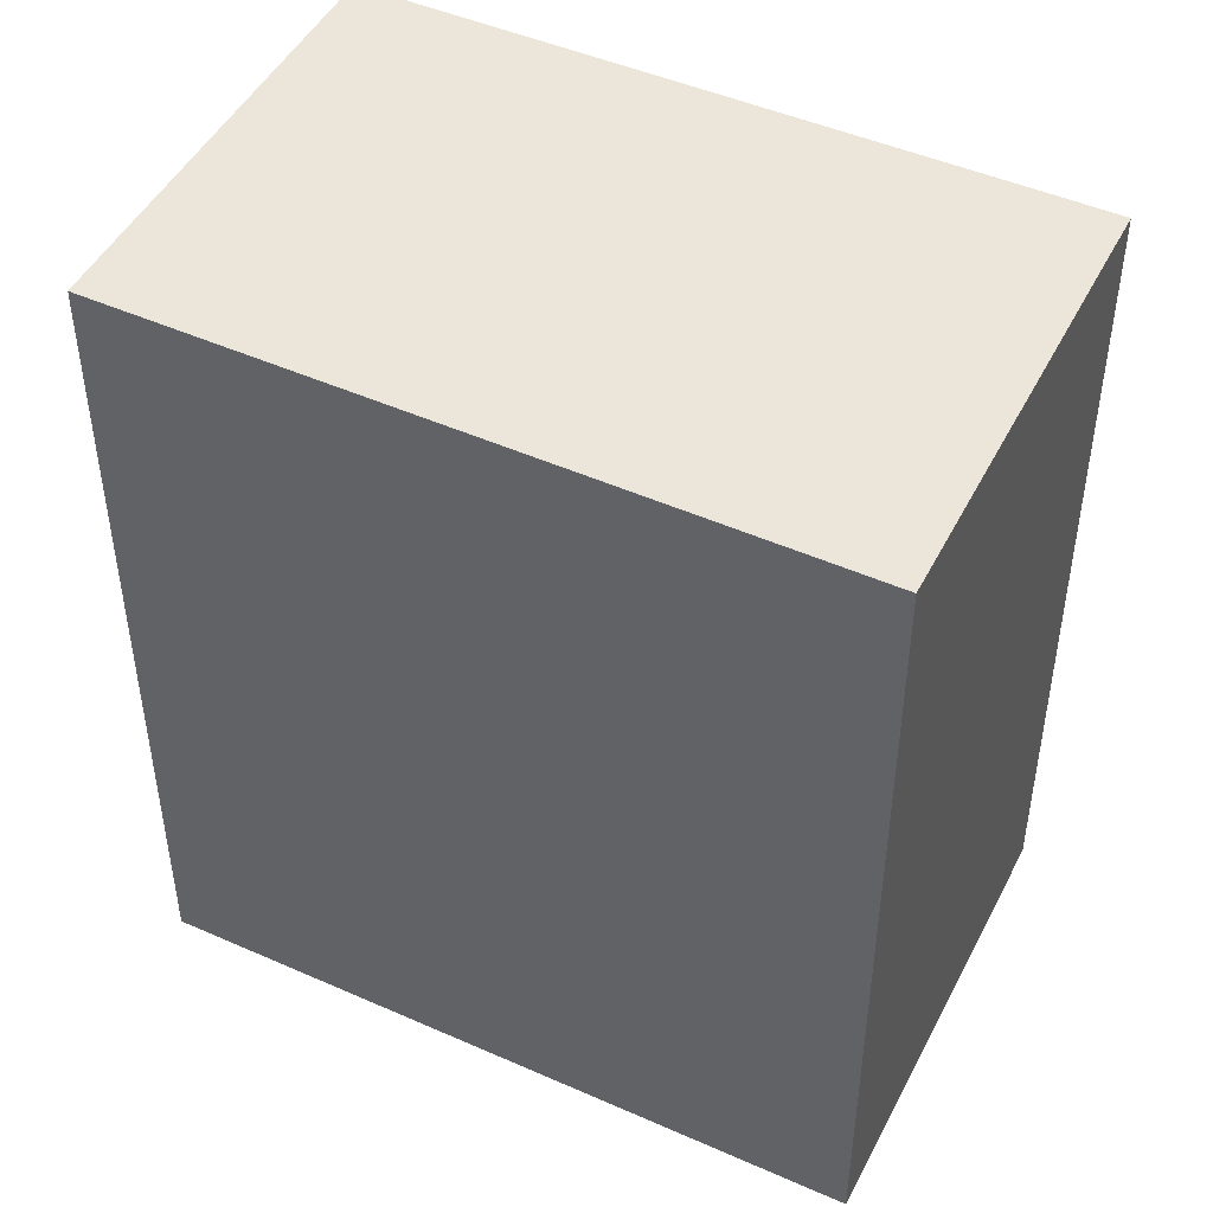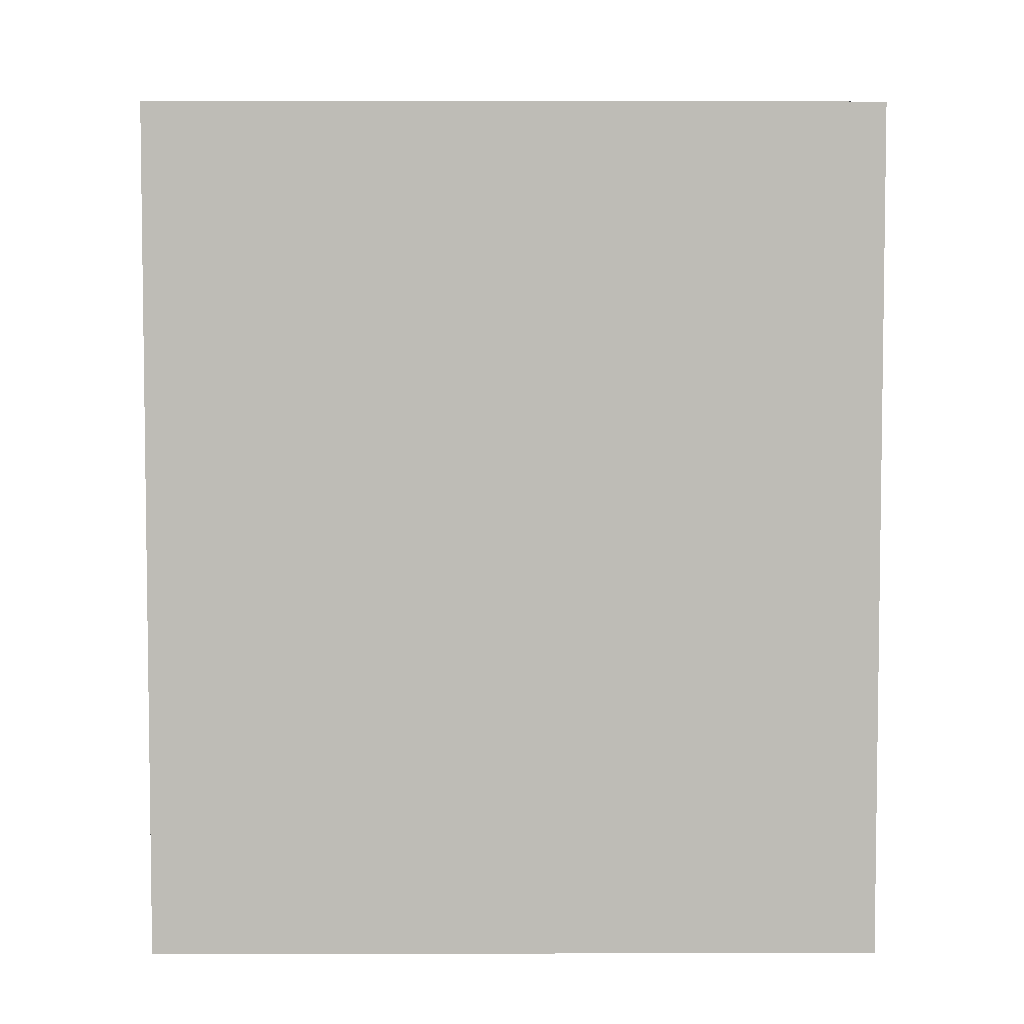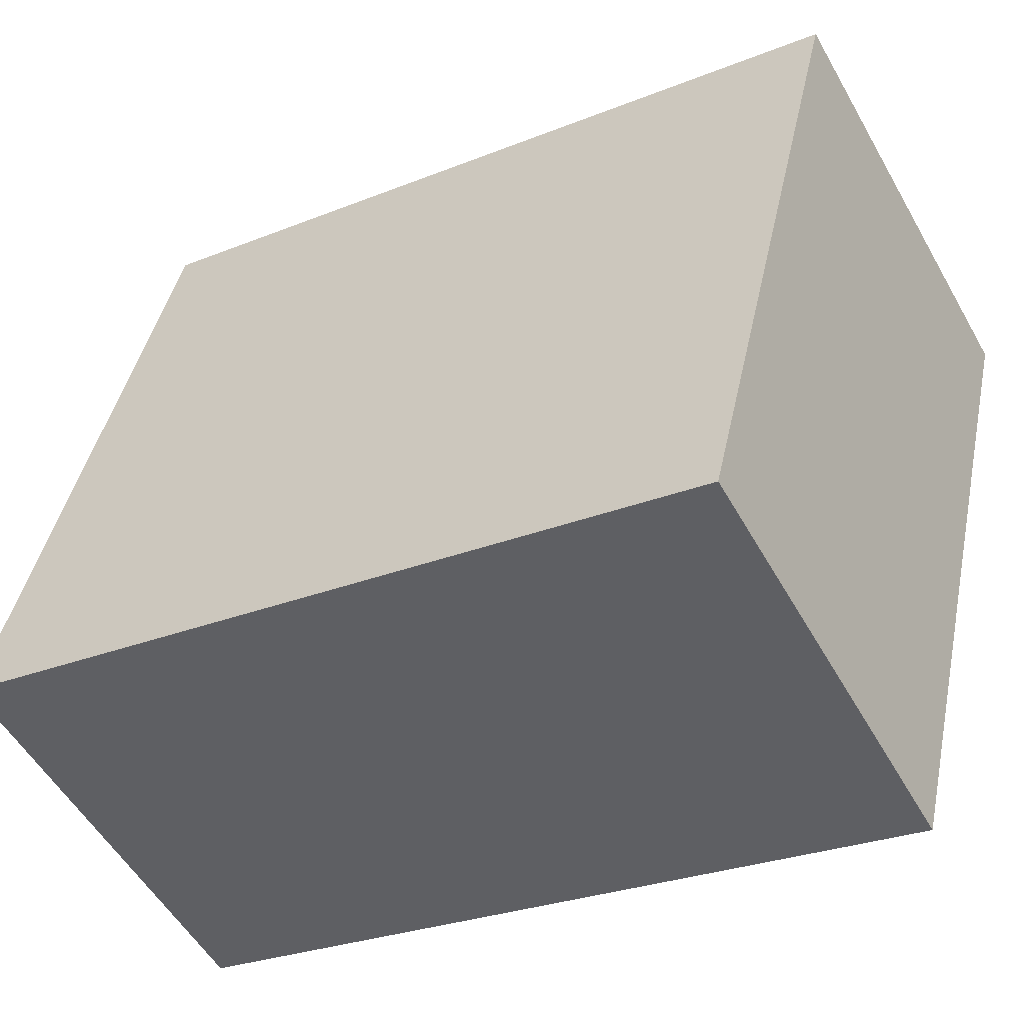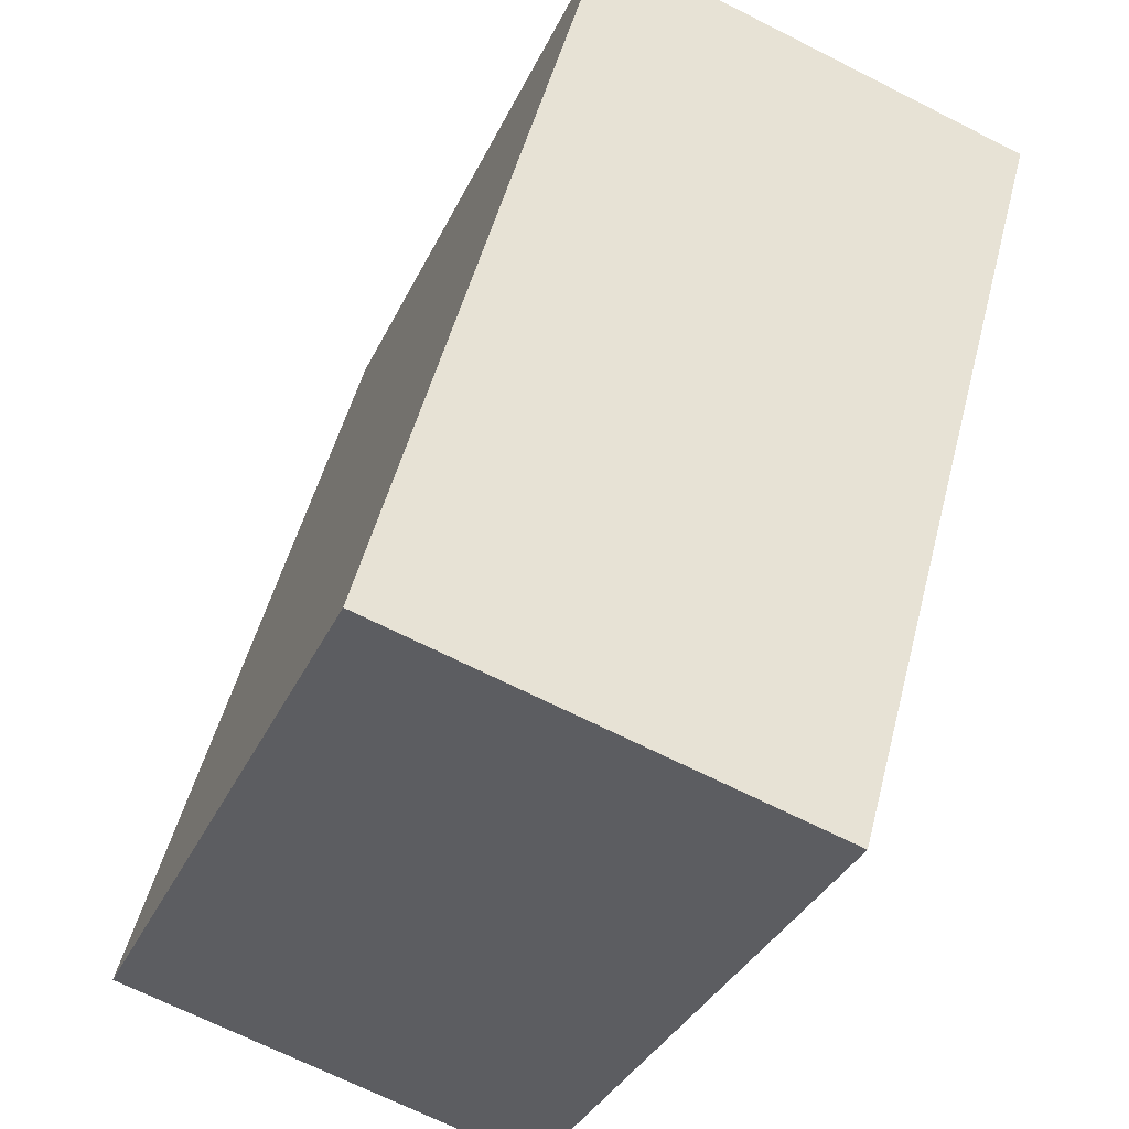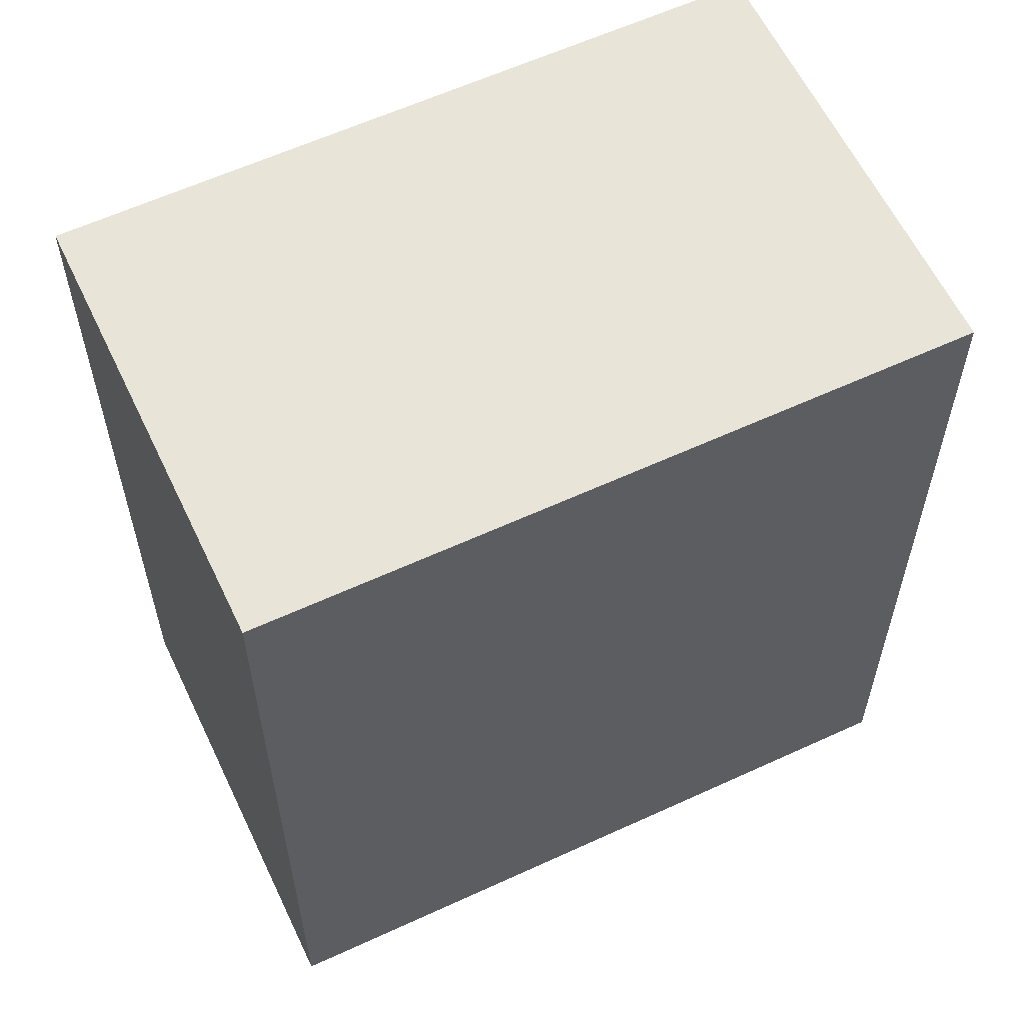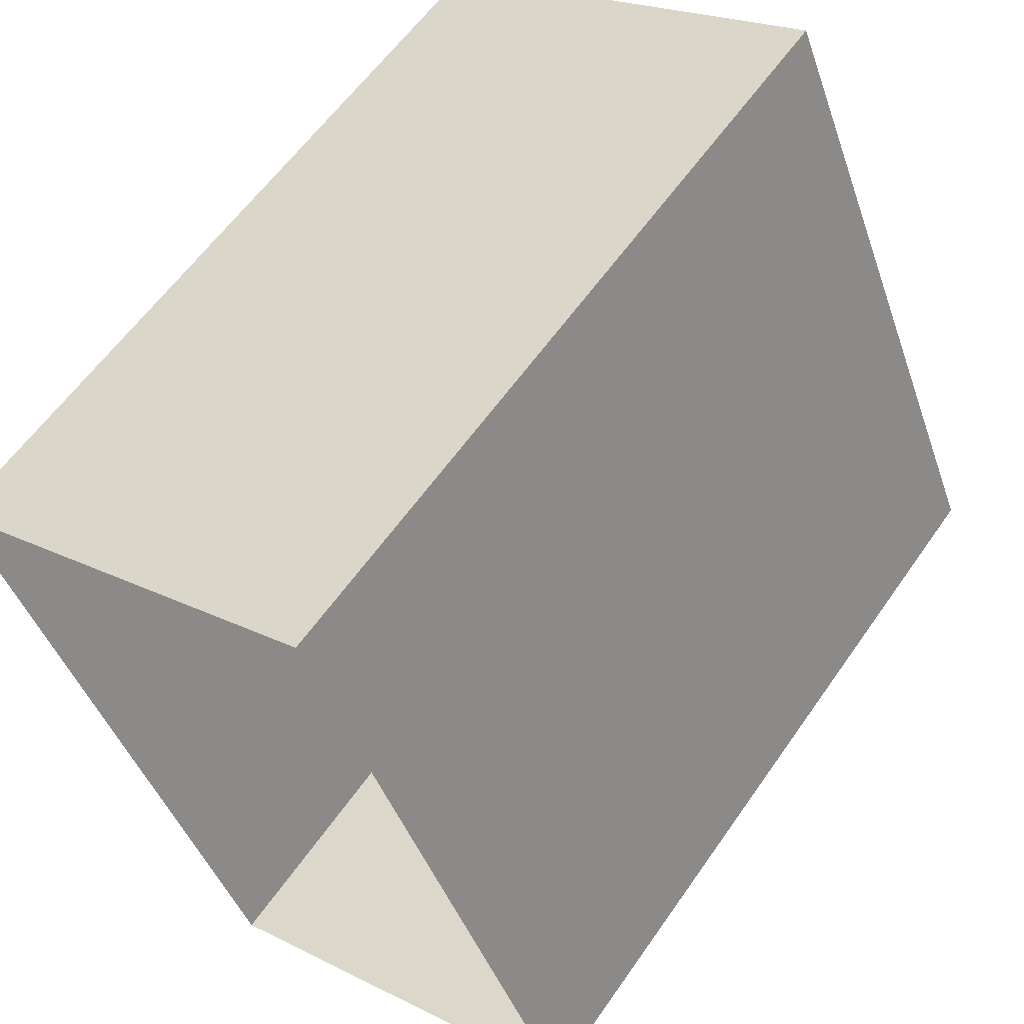
<metadata>
{"format":"obj","ext":"obj","renderer":"f3d","projection":"perspective","resolution":1024,"background":"white","views":[{"elev":47.7,"azim":93.5,"up":"+Z"},{"elev":5.5,"azim":66.9,"up":"+Z"},{"elev":-27.5,"azim":-58.3,"up":"+Y"},{"elev":50.5,"azim":14.2,"up":"+Y"},{"elev":60.3,"azim":42.0,"up":"+Z"},{"elev":59.0,"azim":-145.5,"up":"+Y"}]}
</metadata>
<code>
v -3.16e+05 4.008e+04 3.929
v -3.16e+05 4.008e+04 3.927
v -3.16e+05 4.007e+04 3.928
v -3.16e+05 4.008e+04 3.929
v -3.16e+05 4.008e+04 8.527
v -3.16e+05 4.008e+04 8.529
v -3.16e+05 4.007e+04 8.527
v -3.16e+05 4.008e+04 8.529
f 1 2 3
f 1 4 2
f 5 6 7
f 5 8 6
f 6 1 3
f 7 6 3
f 8 2 4
f 8 5 2
f 6 4 1
f 6 8 4
f 7 3 2
f 5 7 2

</code>
